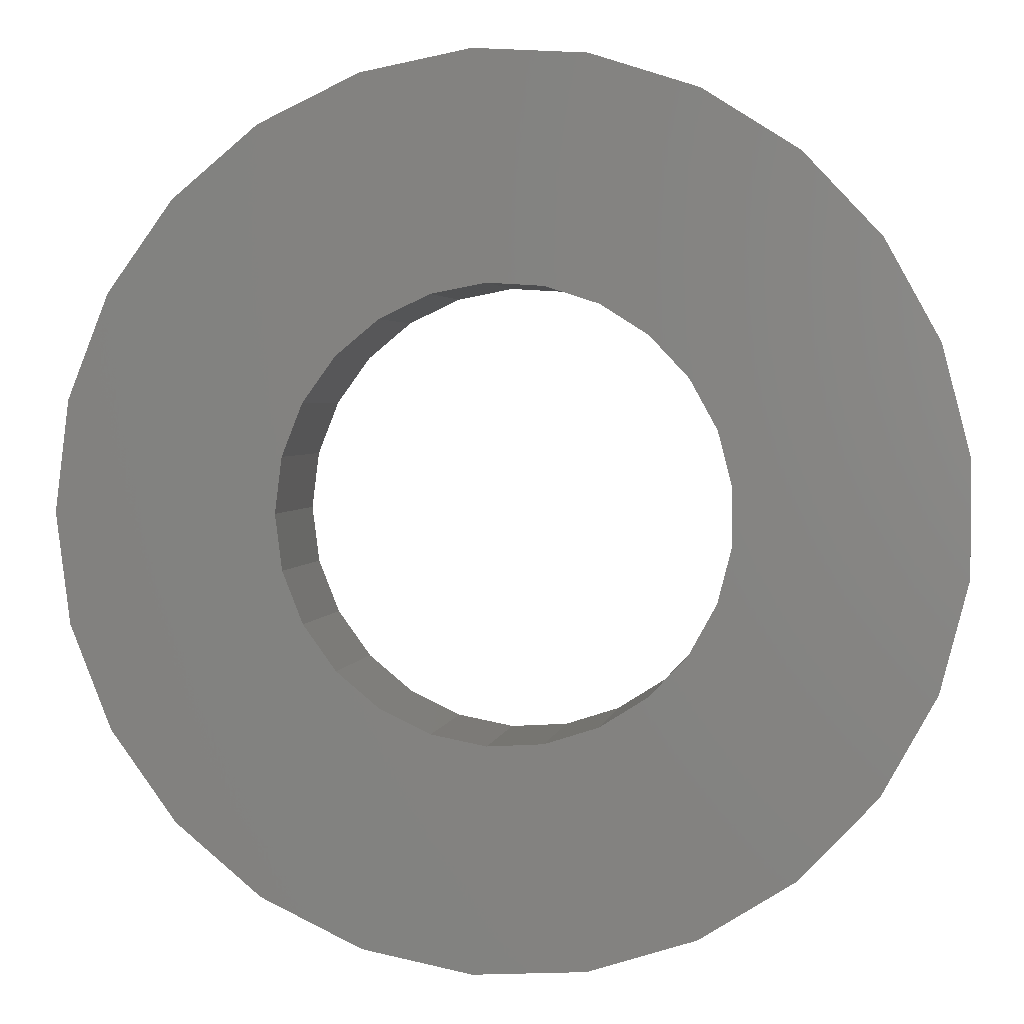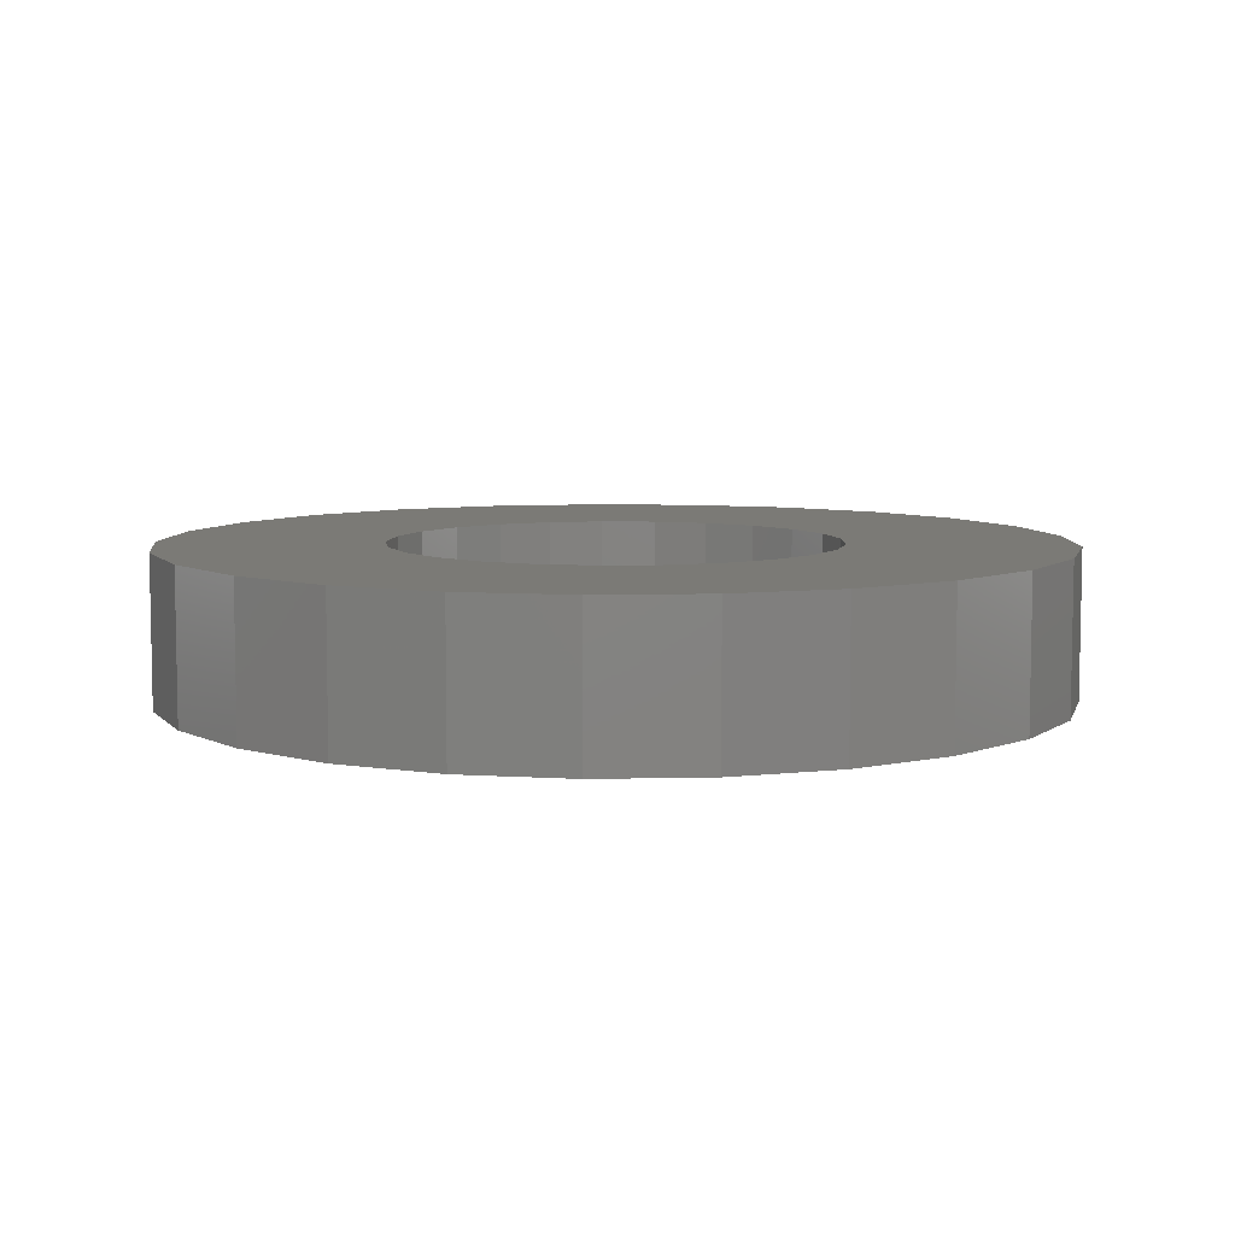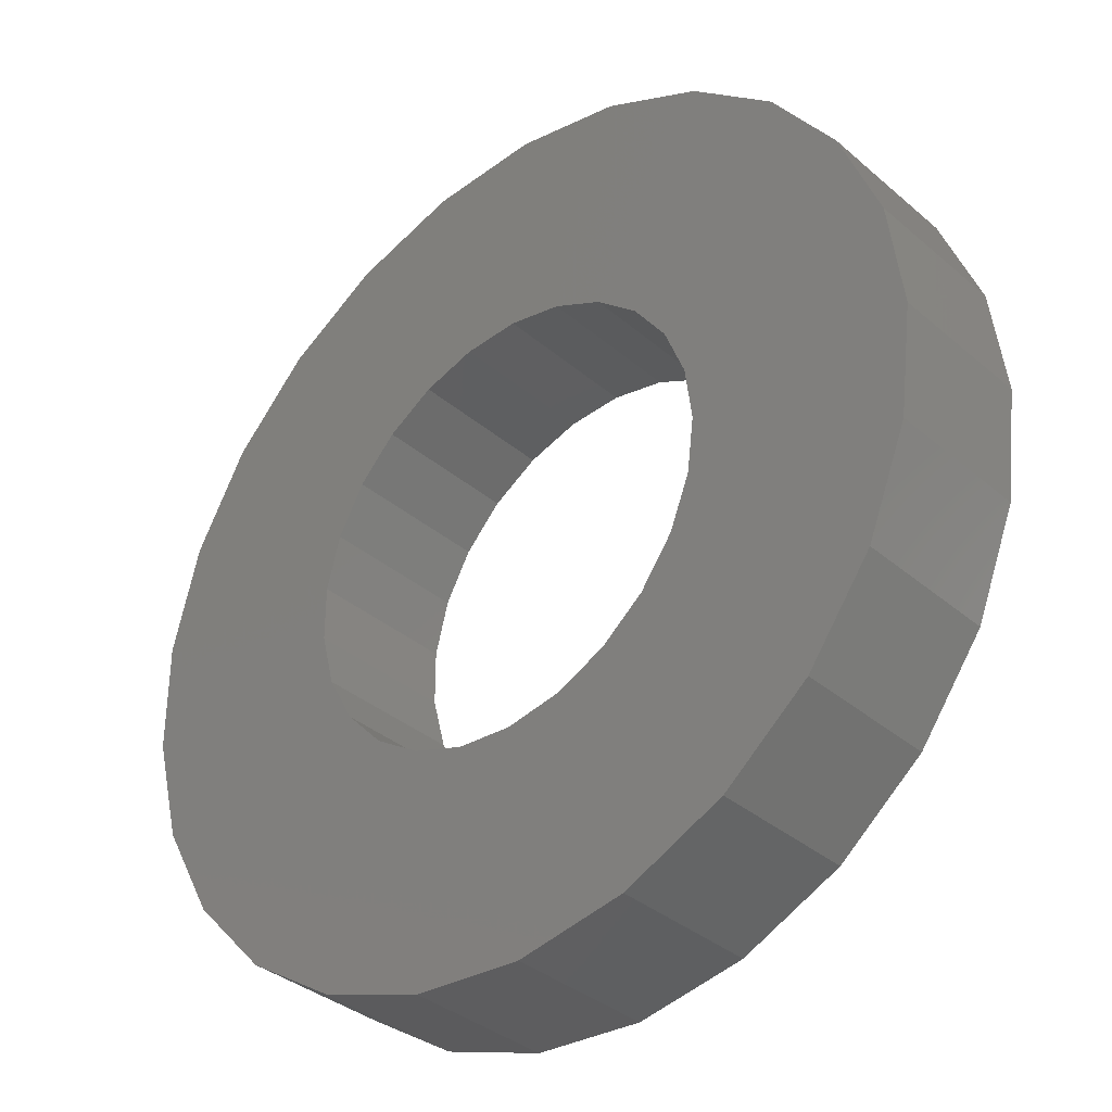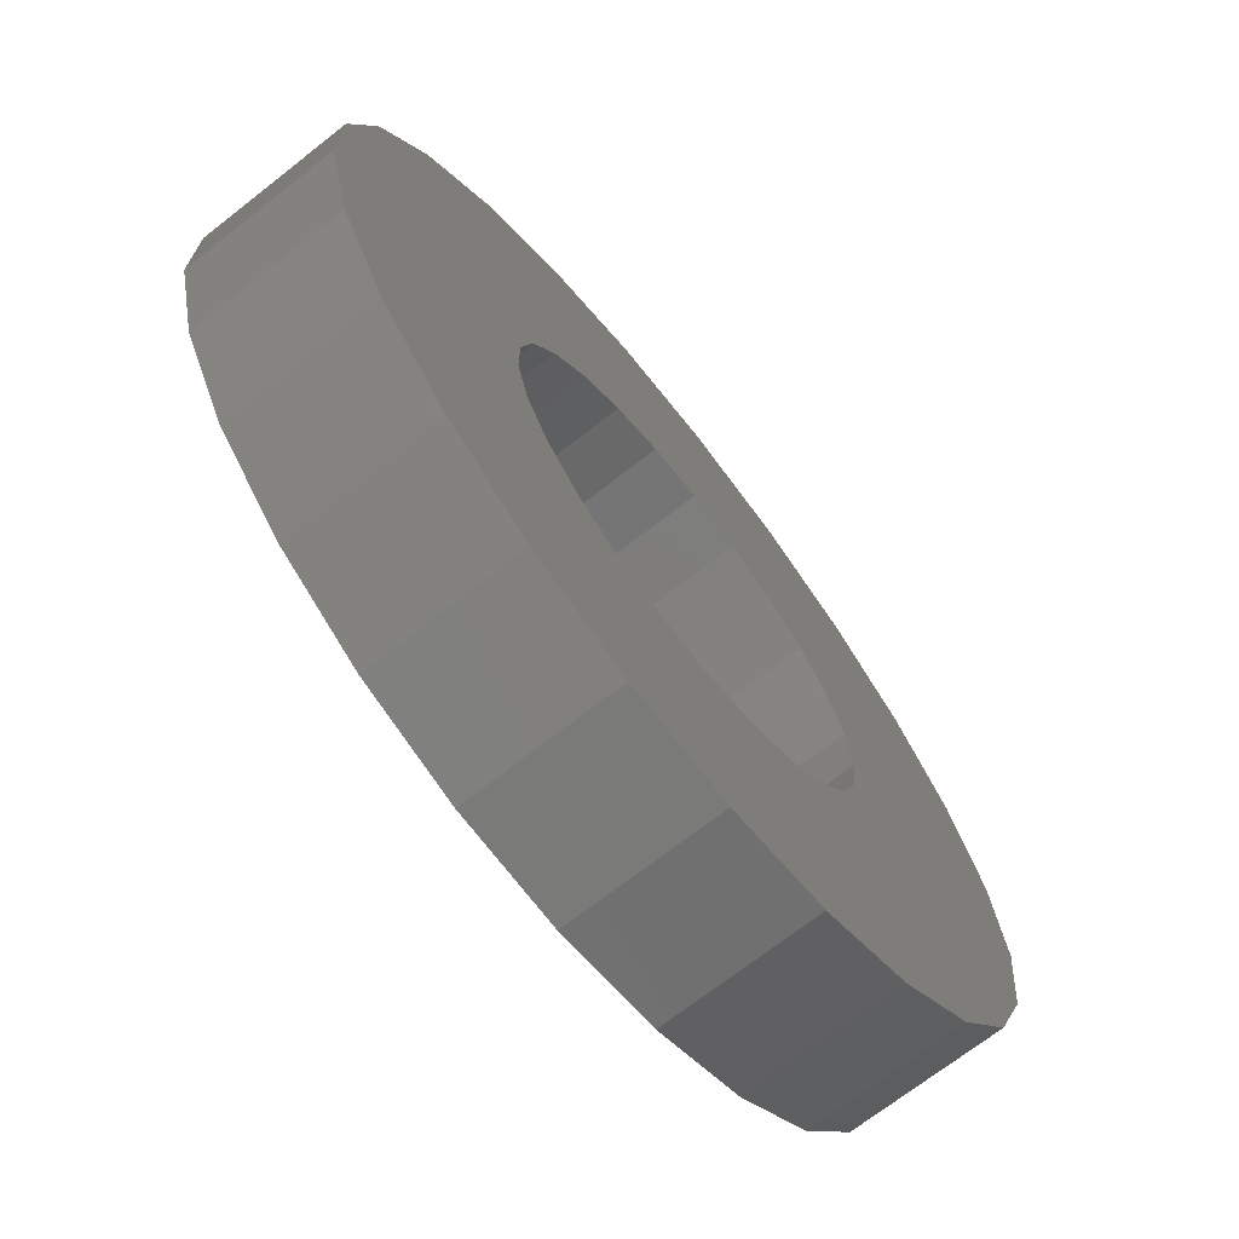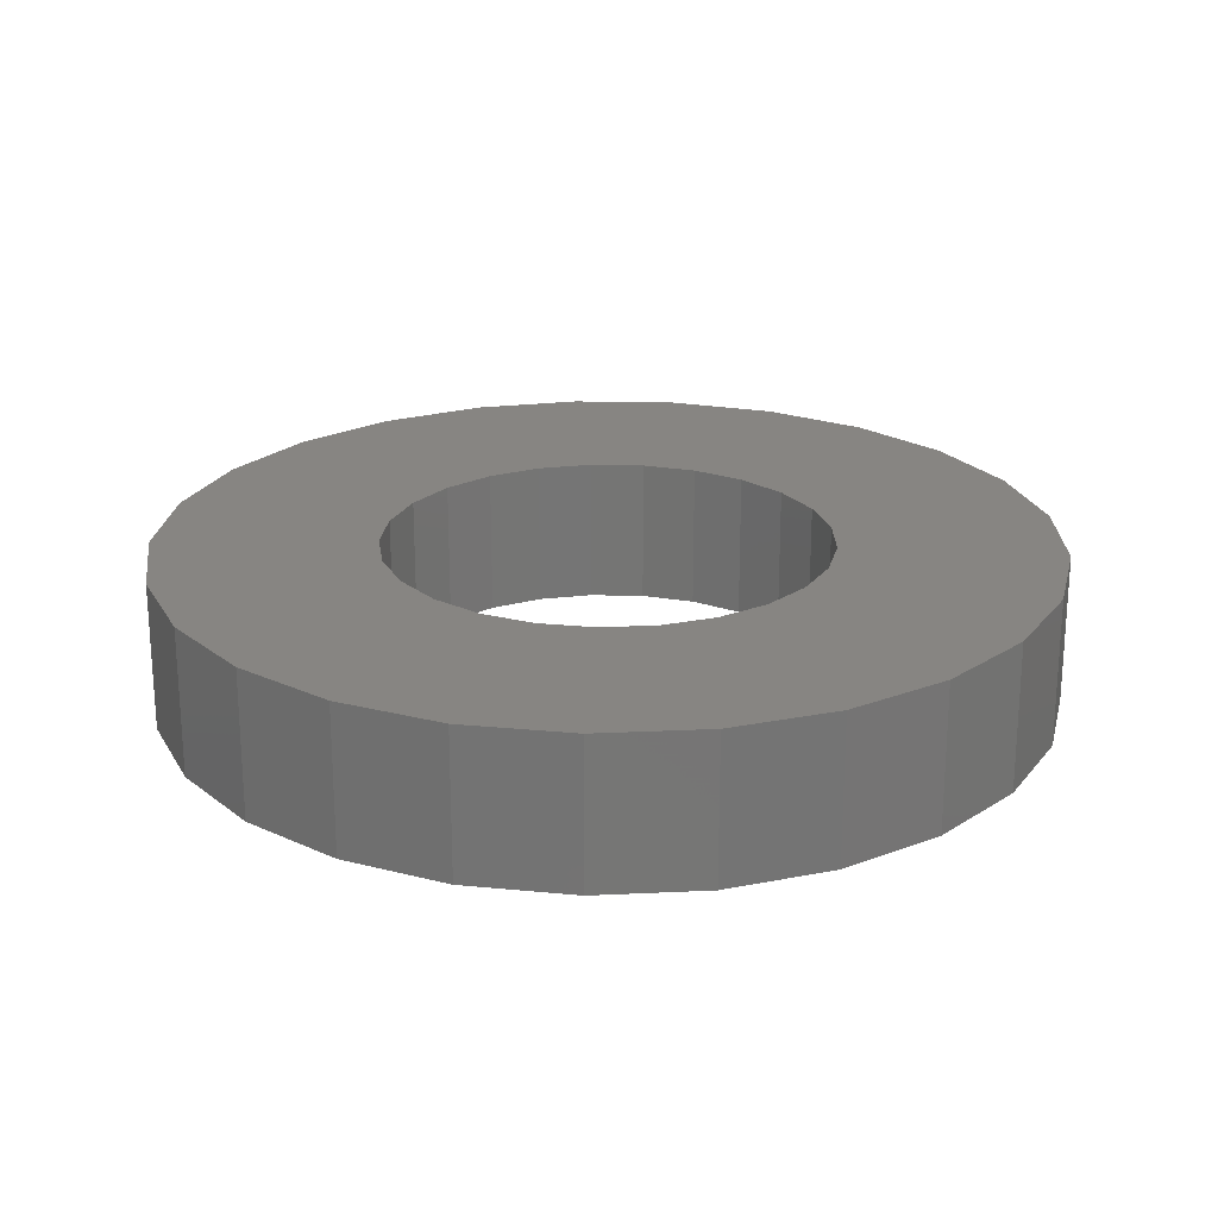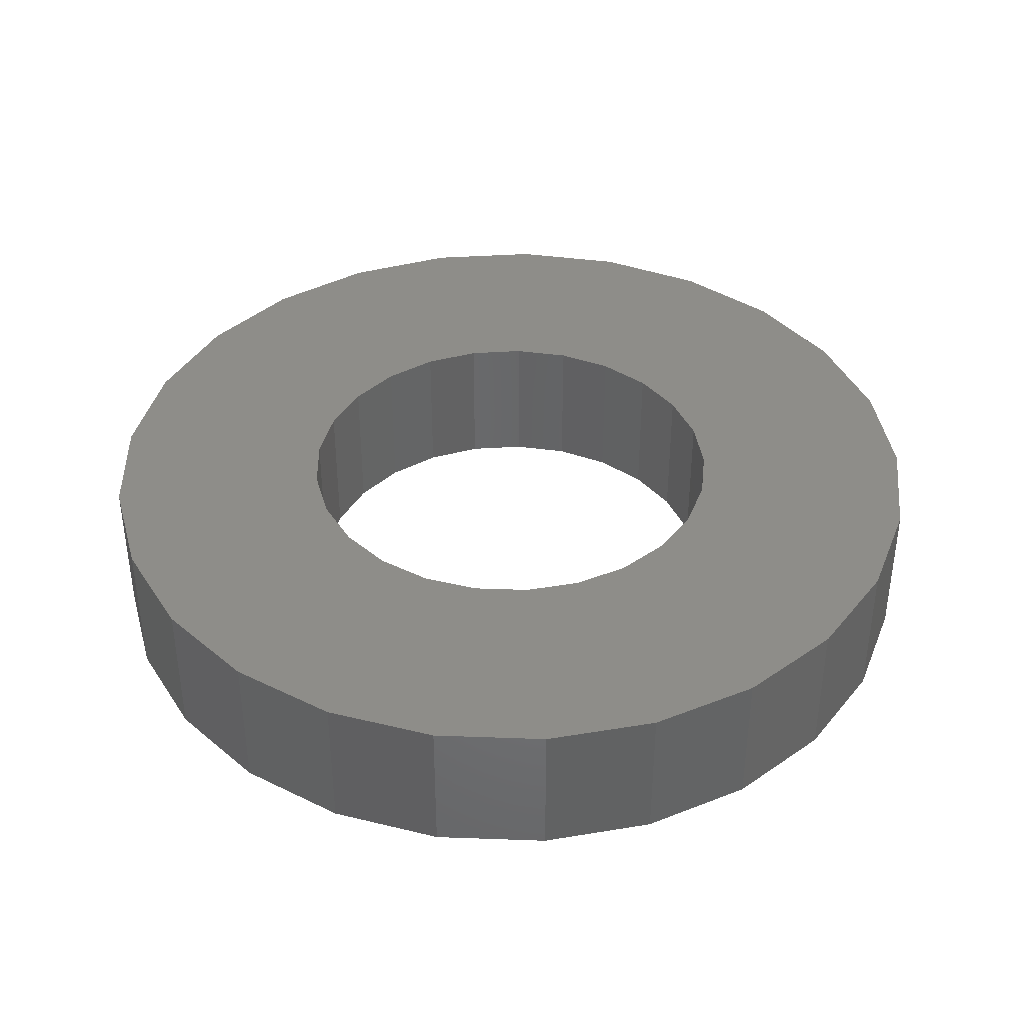
<metadata>
{"format":"stl","ext":"stl","renderer":"f3d","projection":"perspective","resolution":1024,"background":"white","views":[{"elev":2.8,"azim":-170.4,"up":"+Y"},{"elev":7.2,"azim":7.0,"up":"+Z"},{"elev":-35.5,"azim":41.7,"up":"+Y"},{"elev":-70.3,"azim":-51.9,"up":"+Y"},{"elev":22.3,"azim":-51.5,"up":"+Z"},{"elev":39.3,"azim":-1.0,"up":"+Z"}]}
</metadata>
<code>
# stl→obj: 100 verts, 200 faces
v 6 0 2
v 5.811 1.492 0
v 5.811 1.492 2
v 6 0 0
v -5.953 -0.752 0
v -5.953 0.752 2
v -5.953 0.752 0
v -5.953 -0.752 2
v 0.3767 5.988 0
v -1.124 5.894 2
v 0.3767 5.988 2
v -1.124 5.894 0
v -1.124 -5.894 0
v 0.3767 -5.988 2
v -1.124 -5.894 2
v 0.3767 -5.988 0
v 1.854 -5.706 2
v 1.854 -5.706 0
v 4.374 4.107 0
v 3.215 5.066 2
v 4.374 4.107 2
v 3.215 5.066 0
v 1.854 5.706 2
v 1.854 5.706 0
v -4.854 3.527 0
v -3.825 4.623 2
v -3.825 4.623 0
v -4.854 3.527 2
v -5.579 2.209 0
v -5.579 2.209 2
v -2.555 5.429 0
v -2.555 5.429 2
v 3 0 0
v 5.811 -1.492 0
v 2.906 -0.7461 0
v 5.258 -2.891 0
v 2.629 -1.445 0
v 4.374 -4.107 0
v 2.906 0.7461 0
v 2.187 -2.054 0
v 3.215 -5.066 0
v 5.258 2.891 0
v 2.629 1.445 0
v 1.607 -2.533 0
v 0.9271 -2.853 0
v 0.1884 -2.994 0
v -0.5621 -2.947 0
v -1.277 -2.714 0
v -2.555 -5.429 0
v -1.912 -2.312 0
v -3.825 -4.623 0
v -2.427 -1.763 0
v -4.854 -3.527 0
v -5.579 -2.209 0
v -2.789 -1.104 0
v 2.187 2.054 0
v 1.607 2.533 0
v 0.9271 2.853 0
v 0.1884 2.994 0
v -0.5621 2.947 0
v -1.277 2.714 0
v -1.912 2.312 0
v -2.427 1.763 0
v -2.789 1.104 0
v -2.976 0.376 0
v -2.976 -0.376 0
v 5.258 2.891 2
v 3 0 2
v 2.906 0.7461 2
v 5.811 -1.492 2
v 2.629 1.445 2
v 2.906 -0.7461 2
v 2.187 2.054 2
v 5.258 -2.891 2
v 2.629 -1.445 2
v 1.607 2.533 2
v 0.9271 2.853 2
v 0.1884 2.994 2
v -0.5621 2.947 2
v -1.277 2.714 2
v -1.912 2.312 2
v -2.427 1.763 2
v -2.789 1.104 2
v 4.374 -4.107 2
v 2.187 -2.054 2
v 3.215 -5.066 2
v 1.607 -2.533 2
v 0.9271 -2.853 2
v 0.1884 -2.994 2
v -0.5621 -2.947 2
v -1.277 -2.714 2
v -2.555 -5.429 2
v -1.912 -2.312 2
v -3.825 -4.623 2
v -2.427 -1.763 2
v -4.854 -3.527 2
v -2.789 -1.104 2
v -5.579 -2.209 2
v -2.976 -0.376 2
v -2.976 0.376 2
f 1 2 3
f 2 1 4
f 5 6 7
f 6 5 8
f 9 10 11
f 10 9 12
f 13 14 15
f 14 13 16
f 16 17 14
f 17 16 18
f 19 20 21
f 20 19 22
f 22 23 20
f 23 22 24
f 25 26 27
f 26 25 28
f 29 28 25
f 28 29 30
f 31 26 32
f 26 31 27
f 33 4 34
f 35 34 36
f 4 33 2
f 37 36 38
f 39 2 33
f 40 38 41
f 2 39 42
f 43 42 39
f 34 35 33
f 36 37 35
f 38 40 37
f 44 41 18
f 41 44 40
f 18 45 44
f 16 45 18
f 16 46 45
f 16 47 46
f 13 47 16
f 13 48 47
f 49 48 13
f 48 49 50
f 51 50 49
f 50 51 52
f 53 52 51
f 54 55 53
f 52 53 55
f 42 43 19
f 56 19 43
f 19 56 22
f 57 22 56
f 22 57 24
f 58 24 57
f 58 9 24
f 59 9 58
f 60 9 59
f 60 12 9
f 61 12 60
f 31 61 62
f 27 62 63
f 61 31 12
f 25 63 64
f 29 64 65
f 55 54 66
f 62 27 31
f 5 66 54
f 63 25 27
f 66 5 65
f 64 29 25
f 7 65 5
f 65 7 29
f 67 19 21
f 19 67 42
f 3 42 67
f 42 3 2
f 24 11 23
f 11 24 9
f 7 30 29
f 30 7 6
f 68 1 3
f 69 3 67
f 1 68 70
f 71 67 21
f 72 70 68
f 73 21 20
f 70 72 74
f 75 74 72
f 3 69 68
f 67 71 69
f 21 73 71
f 76 20 23
f 20 76 73
f 23 77 76
f 11 77 23
f 11 78 77
f 11 79 78
f 10 79 11
f 10 80 79
f 32 80 10
f 80 32 81
f 26 81 32
f 81 26 82
f 28 82 26
f 30 83 28
f 82 28 83
f 74 75 84
f 85 84 75
f 84 85 86
f 87 86 85
f 86 87 17
f 88 17 87
f 88 14 17
f 89 14 88
f 90 14 89
f 90 15 14
f 91 15 90
f 92 91 93
f 94 93 95
f 91 92 15
f 96 95 97
f 98 97 99
f 83 30 100
f 93 94 92
f 6 100 30
f 95 96 94
f 100 6 99
f 97 98 96
f 8 99 6
f 99 8 98
f 12 32 10
f 32 12 31
f 70 4 1
f 4 70 34
f 51 92 94
f 92 51 49
f 51 96 53
f 96 51 94
f 54 8 5
f 8 54 98
f 41 84 86
f 84 41 38
f 74 34 70
f 34 74 36
f 84 36 74
f 36 84 38
f 18 86 17
f 86 18 41
f 49 15 92
f 15 49 13
f 53 98 54
f 98 53 96
f 33 69 39
f 69 33 68
f 99 65 100
f 65 99 66
f 60 78 79
f 78 60 59
f 45 89 88
f 89 45 46
f 57 73 76
f 73 57 56
f 39 71 43
f 71 39 69
f 58 76 77
f 76 58 57
f 82 62 81
f 62 82 63
f 62 80 81
f 80 62 61
f 43 73 56
f 73 43 71
f 59 77 78
f 77 59 58
f 83 63 82
f 63 83 64
f 100 64 83
f 64 100 65
f 61 79 80
f 79 61 60
f 35 68 33
f 68 35 72
f 40 75 37
f 75 40 85
f 37 72 35
f 72 37 75
f 93 52 95
f 52 93 50
f 97 66 99
f 66 97 55
f 44 88 87
f 88 44 45
f 48 93 91
f 93 48 50
f 46 90 89
f 90 46 47
f 47 91 90
f 91 47 48
f 95 55 97
f 55 95 52
f 40 87 85
f 87 40 44

</code>
